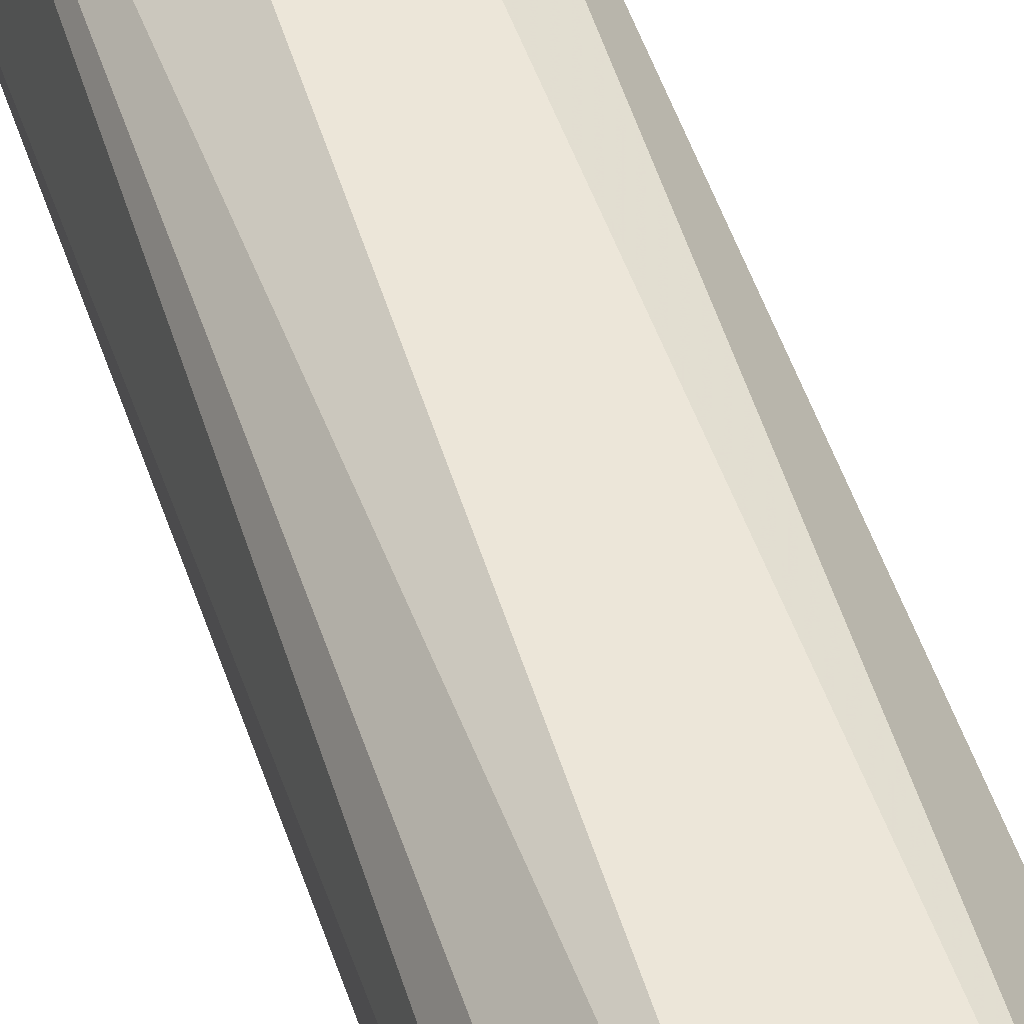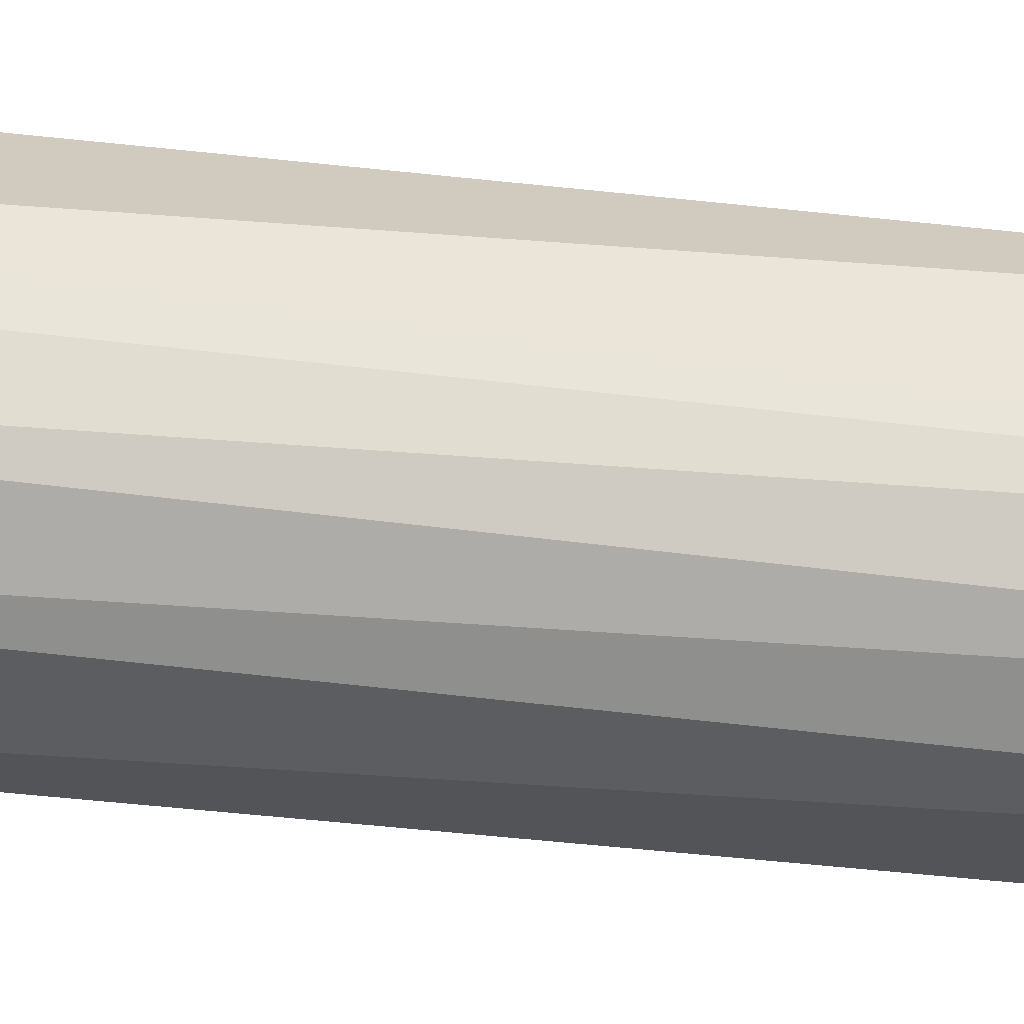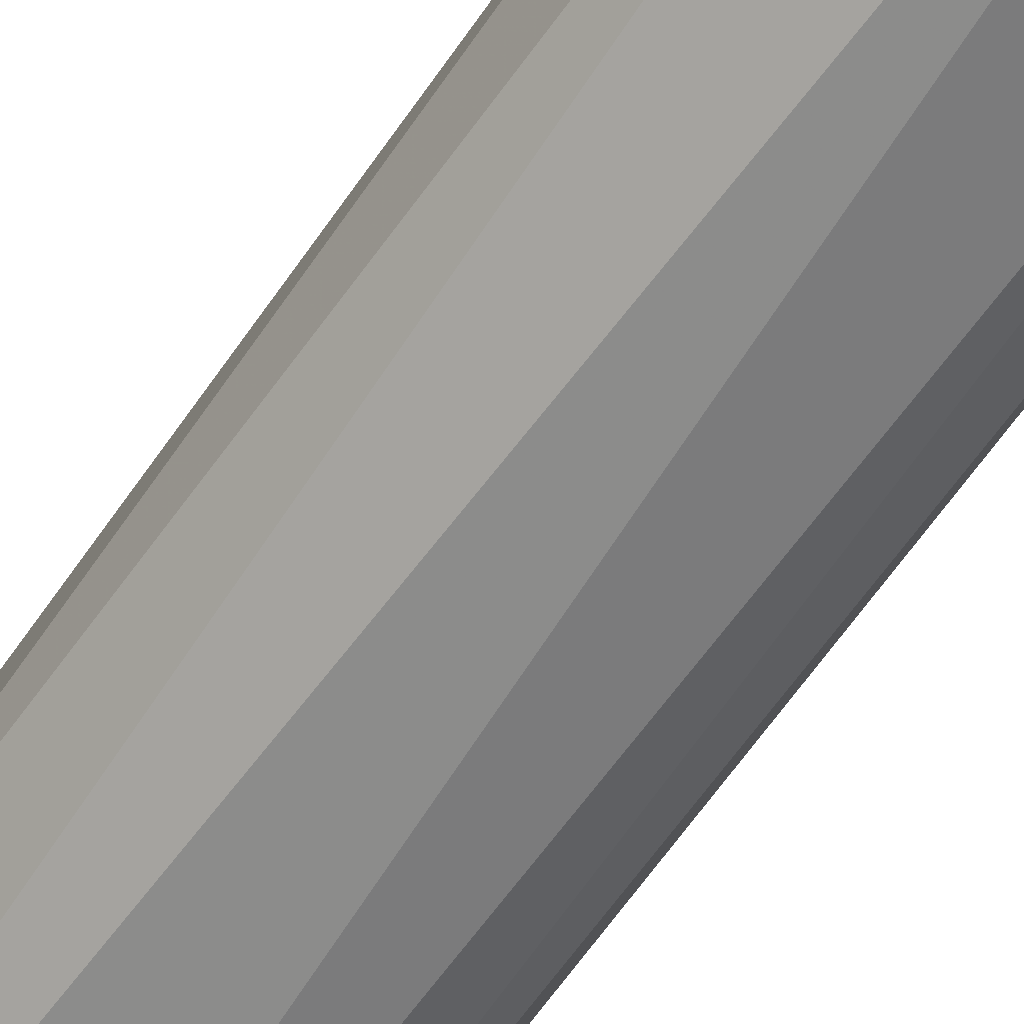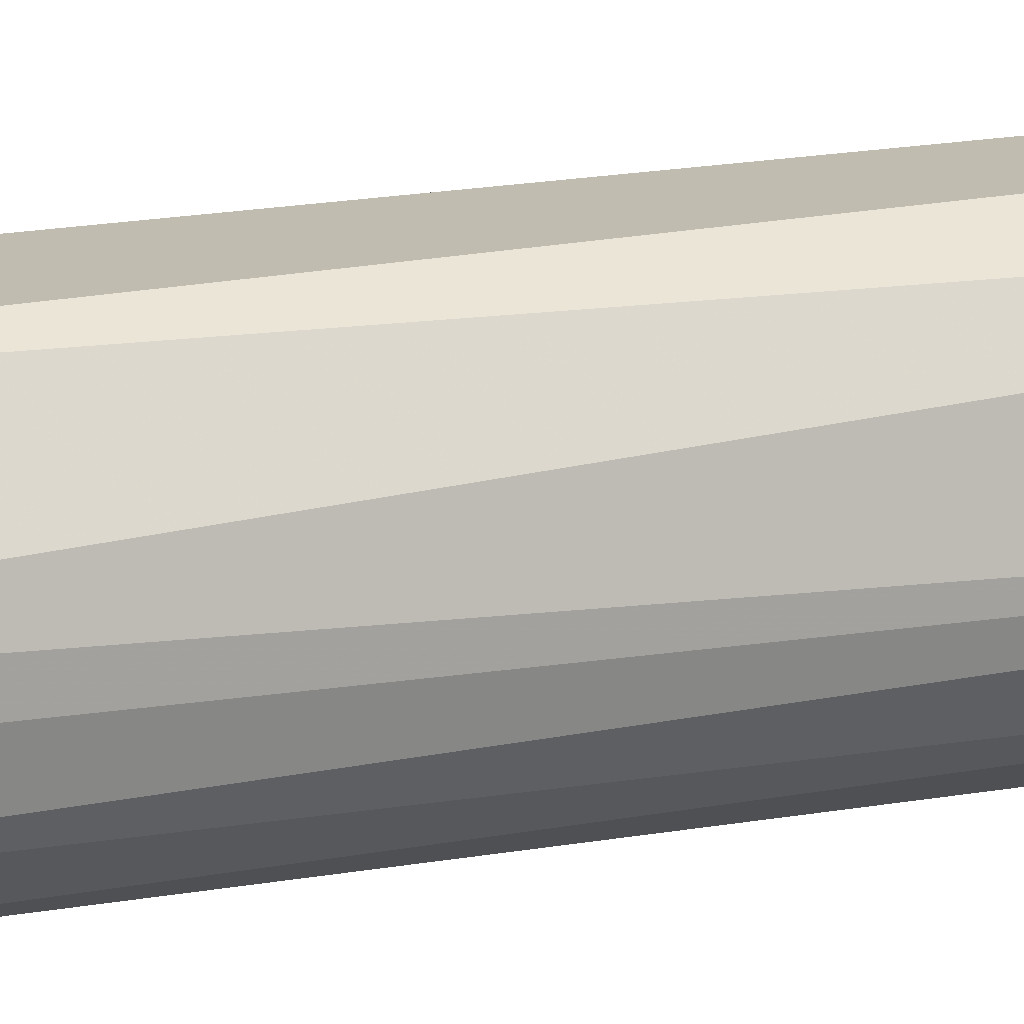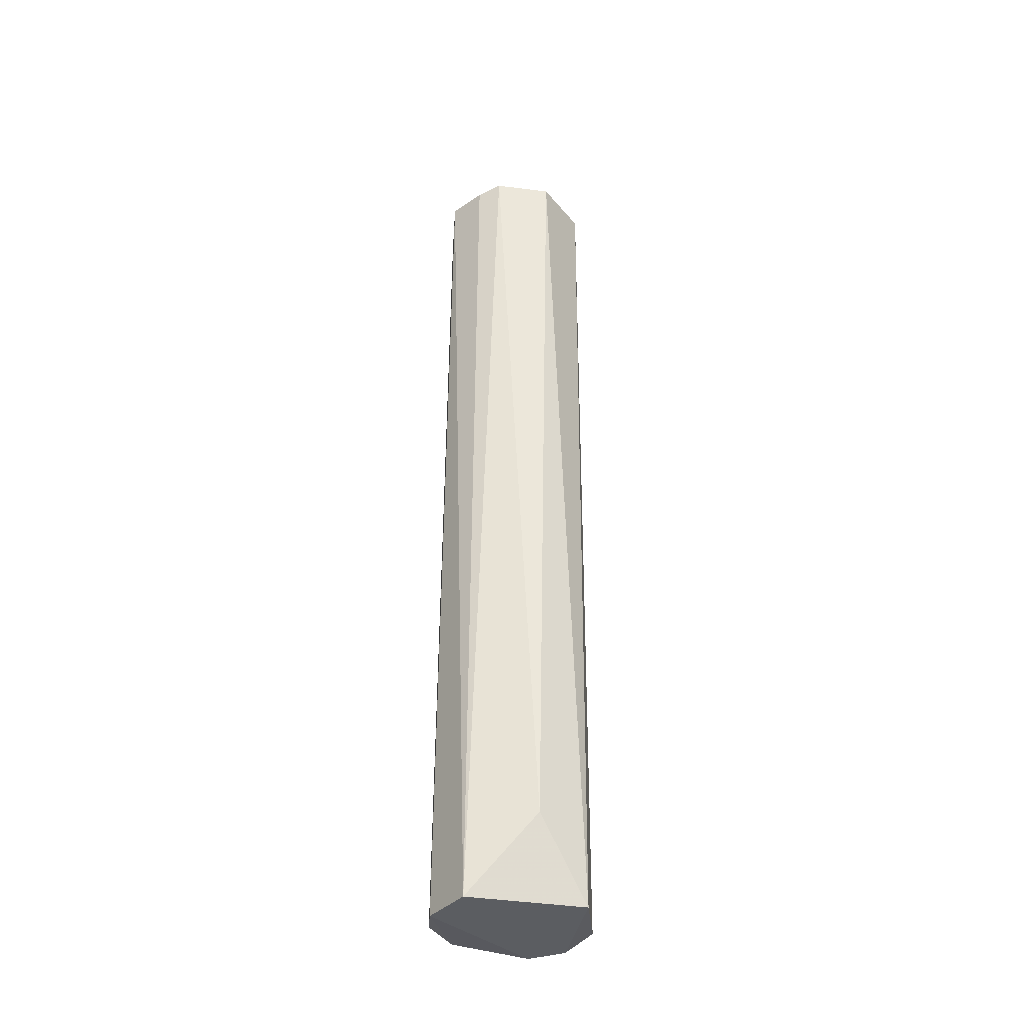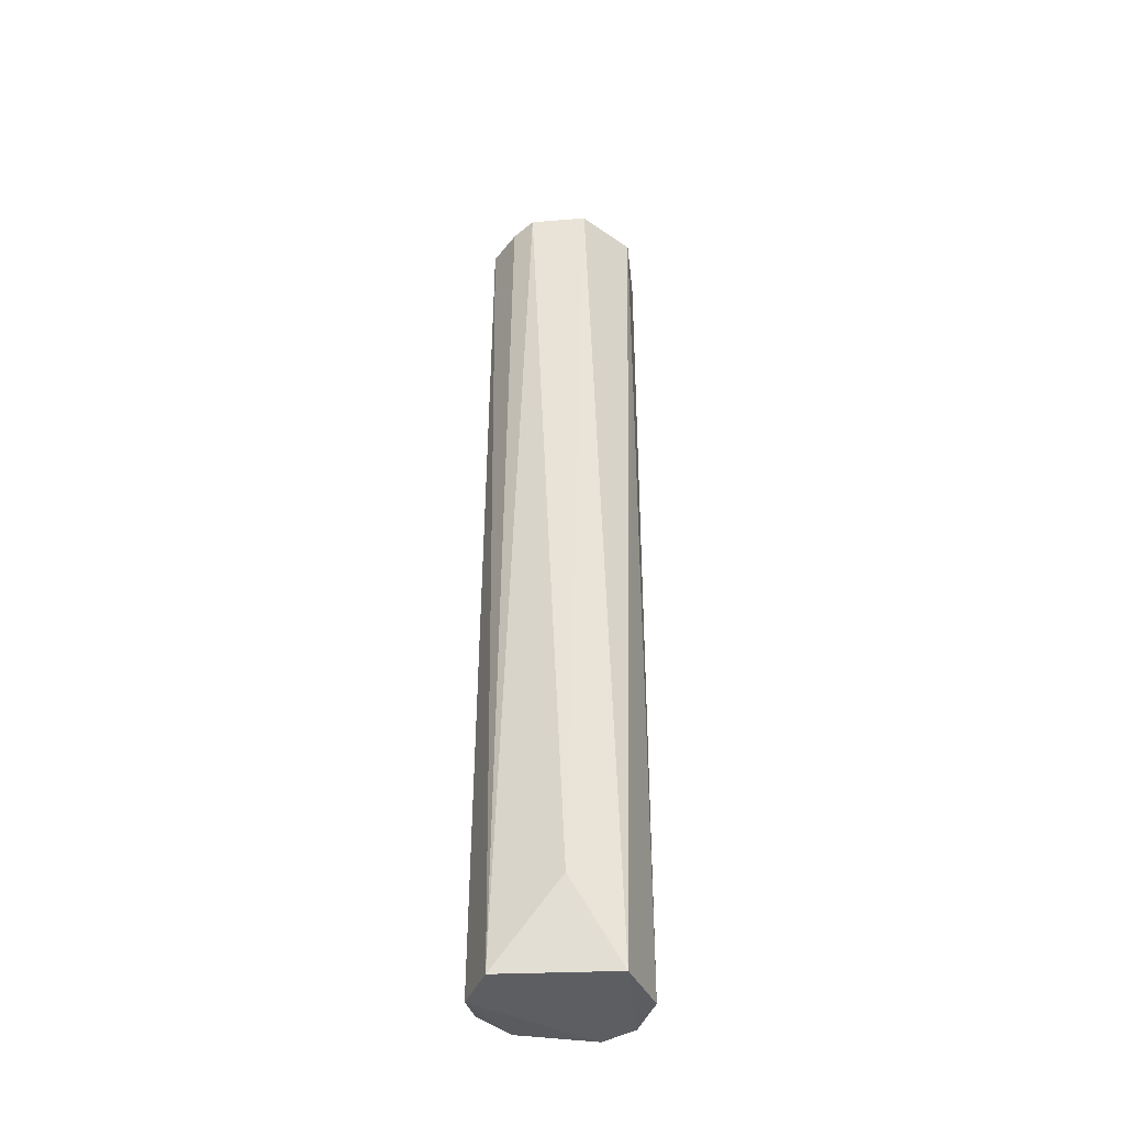
<metadata>
{"format":"obj","ext":"obj","renderer":"f3d","projection":"perspective","resolution":1024,"background":"white","views":[{"elev":48.2,"azim":163.9,"up":"+Z"},{"elev":-31.7,"azim":-98.7,"up":"+Z"},{"elev":-60.8,"azim":147.2,"up":"+Z"},{"elev":16.6,"azim":-110.0,"up":"+Z"},{"elev":-35.9,"azim":86.3,"up":"+Y"},{"elev":-39.0,"azim":101.4,"up":"+Y"}]}
</metadata>
<code>
o textured_hull_1
v -0.03216 0.04927 0.01809
v -0.04152 0.05 0.01809
v -0.0372 -0.06449 0.01881
v -0.04656 0.04496 0.01089
v -0.04656 0.04496 0.00801
v -0.0444 -0.0652 0.006569
v -0.04656 0.04496 0.01089
v -0.0444 -0.0652 0.006569
v -0.04224 -0.06449 0.01593
v -0.0444 -0.0652 0.006569
v -0.03216 -0.0652 0.01881
v -0.04224 -0.06449 0.01593
v -0.04152 0.05 0.01809
v -0.04656 0.04496 0.01089
v -0.04224 -0.06449 0.01593
v -0.03432 0.05 -0.000631
v -0.03792 -0.06449 -0.000631
v -0.04224 0.04927 9.001e-05
v -0.03216 -0.0652 0.01881
v -0.0444 -0.0652 0.006569
v -0.02856 -0.0652 0.000809
v -0.03792 -0.06449 -0.000631
v -0.03432 0.05 -0.000631
v -0.02856 -0.0652 0.000809
v -0.02496 -0.05512 0.006569
v -0.02856 -0.0652 0.000809
v -0.02784 0.04999 0.00441
v -0.02856 -0.0652 0.000809
v -0.03432 0.05 -0.000631
v -0.02784 0.04999 0.00441
v -0.02856 -0.0652 0.000809
v -0.02496 -0.05512 0.006569
v -0.0264 -0.0652 0.01521
v -0.0264 -0.0652 0.01521
v -0.03216 -0.0652 0.01881
v -0.0264 -0.0652 0.01521
v -0.03216 0.04927 0.01809
v -0.0264 -0.0652 0.01521
v -0.02856 0.04927 0.01449
v -0.03216 0.04927 0.01809
v -0.04656 0.04496 0.01089
v -0.04152 0.05 0.01809
v -0.04152 0.05576 0.01089
v -0.03432 0.05 -0.000631
v -0.04224 0.04927 9.001e-05
v -0.04152 0.05576 0.01089
v -0.02784 0.04999 0.00441
v -0.03432 0.05 -0.000631
v -0.04152 0.05576 0.01089
v -0.04152 0.05 0.01809
v -0.03216 0.04927 0.01809
v -0.04152 0.05576 0.01089
v -0.04152 0.05576 0.01089
v -0.03216 0.04927 0.01809
v -0.02712 0.04999 0.01161
v -0.02496 -0.05512 0.006569
v -0.02784 0.04999 0.00441
v -0.02712 0.04999 0.01161
v -0.02856 0.04927 0.01449
v -0.0264 -0.0652 0.01521
v -0.02712 0.04999 0.01161
v -0.0264 -0.0652 0.01521
v -0.02496 -0.05512 0.006569
v -0.02712 0.04999 0.01161
v -0.03216 0.04927 0.01809
v -0.02856 0.04927 0.01449
v -0.02712 0.04999 0.01161
v -0.02784 0.04999 0.00441
v -0.04152 0.05576 0.01089
v -0.02712 0.04999 0.01161
v -0.04656 0.04496 0.00801
v -0.04656 0.04496 0.01089
v -0.04584 0.04927 0.00369
v -0.0444 -0.0652 0.006569
v -0.04656 0.04496 0.00801
v -0.04584 0.04927 0.00369
v -0.04656 0.04496 0.01089
v -0.04152 0.05576 0.01089
v -0.04584 0.04927 0.00369
v -0.04152 0.05576 0.01089
v -0.04224 0.04927 9.001e-05
v -0.04584 0.04927 0.00369
v -0.04224 0.04927 9.001e-05
v -0.03792 -0.06449 -0.000631
v -0.04224 -0.0652 0.00225
v -0.02856 -0.0652 0.000809
v -0.0444 -0.0652 0.006569
v -0.04224 -0.0652 0.00225
v -0.03792 -0.06449 -0.000631
v -0.02856 -0.0652 0.000809
v -0.04224 -0.0652 0.00225
v -0.0444 -0.0652 0.006569
v -0.04584 0.04927 0.00369
v -0.04224 -0.0652 0.00225
v -0.04584 0.04927 0.00369
v -0.04224 0.04927 9.001e-05
v -0.04224 -0.0652 0.00225
v -0.04224 -0.06449 0.01593
v -0.03216 -0.0652 0.01881
v -0.0372 -0.06449 0.01881
v -0.04152 0.05 0.01809
v -0.04224 -0.06449 0.01593
v -0.0372 -0.06449 0.01881
v -0.03216 -0.0652 0.01881
v -0.03216 0.04927 0.01809
v -0.0372 -0.06449 0.01881
f 1 2 3
f 4 5 6
f 7 8 9
f 10 11 12
f 13 14 15
f 16 17 18
f 19 20 21
f 22 23 24
f 25 26 27
f 28 29 30
f 31 32 33
f 19 21 34
f 35 36 37
f 38 39 40
f 41 42 43
f 44 45 46
f 47 48 49
f 50 51 52
f 53 54 55
f 56 57 58
f 59 60 61
f 62 63 64
f 65 66 67
f 68 69 70
f 71 72 73
f 74 75 76
f 77 78 79
f 80 81 82
f 83 84 85
f 86 87 88
f 89 90 91
f 92 93 94
f 95 96 97
f 98 99 100
f 101 102 103
f 104 105 106

</code>
